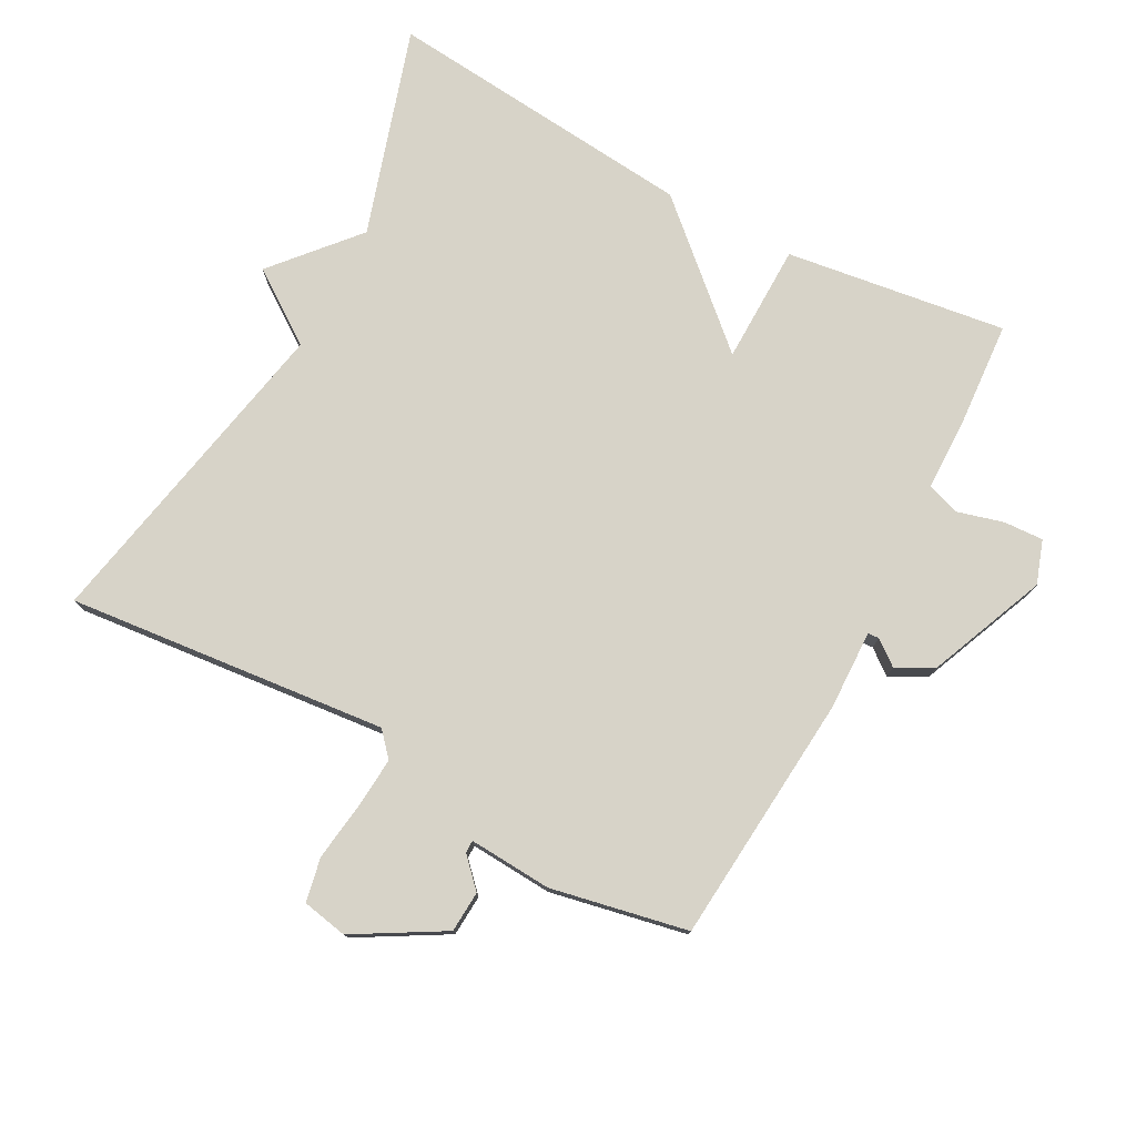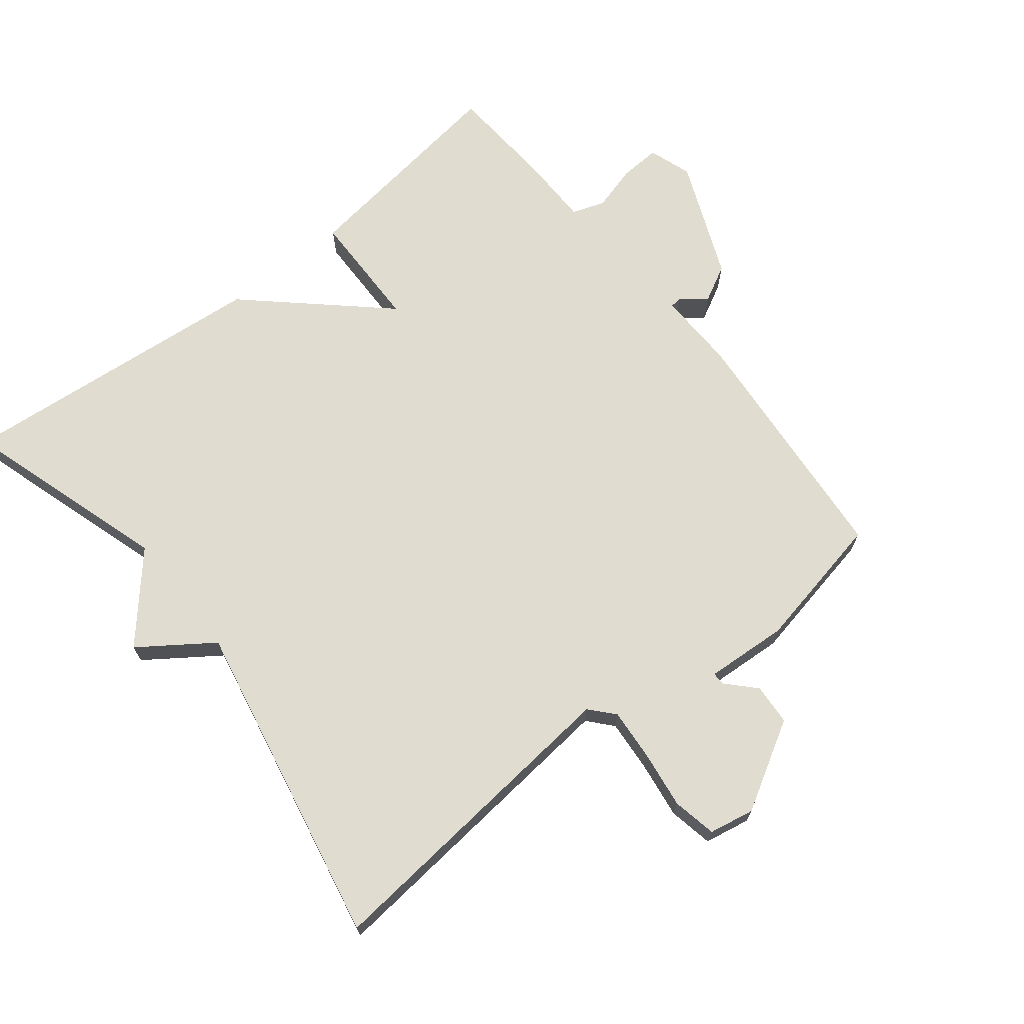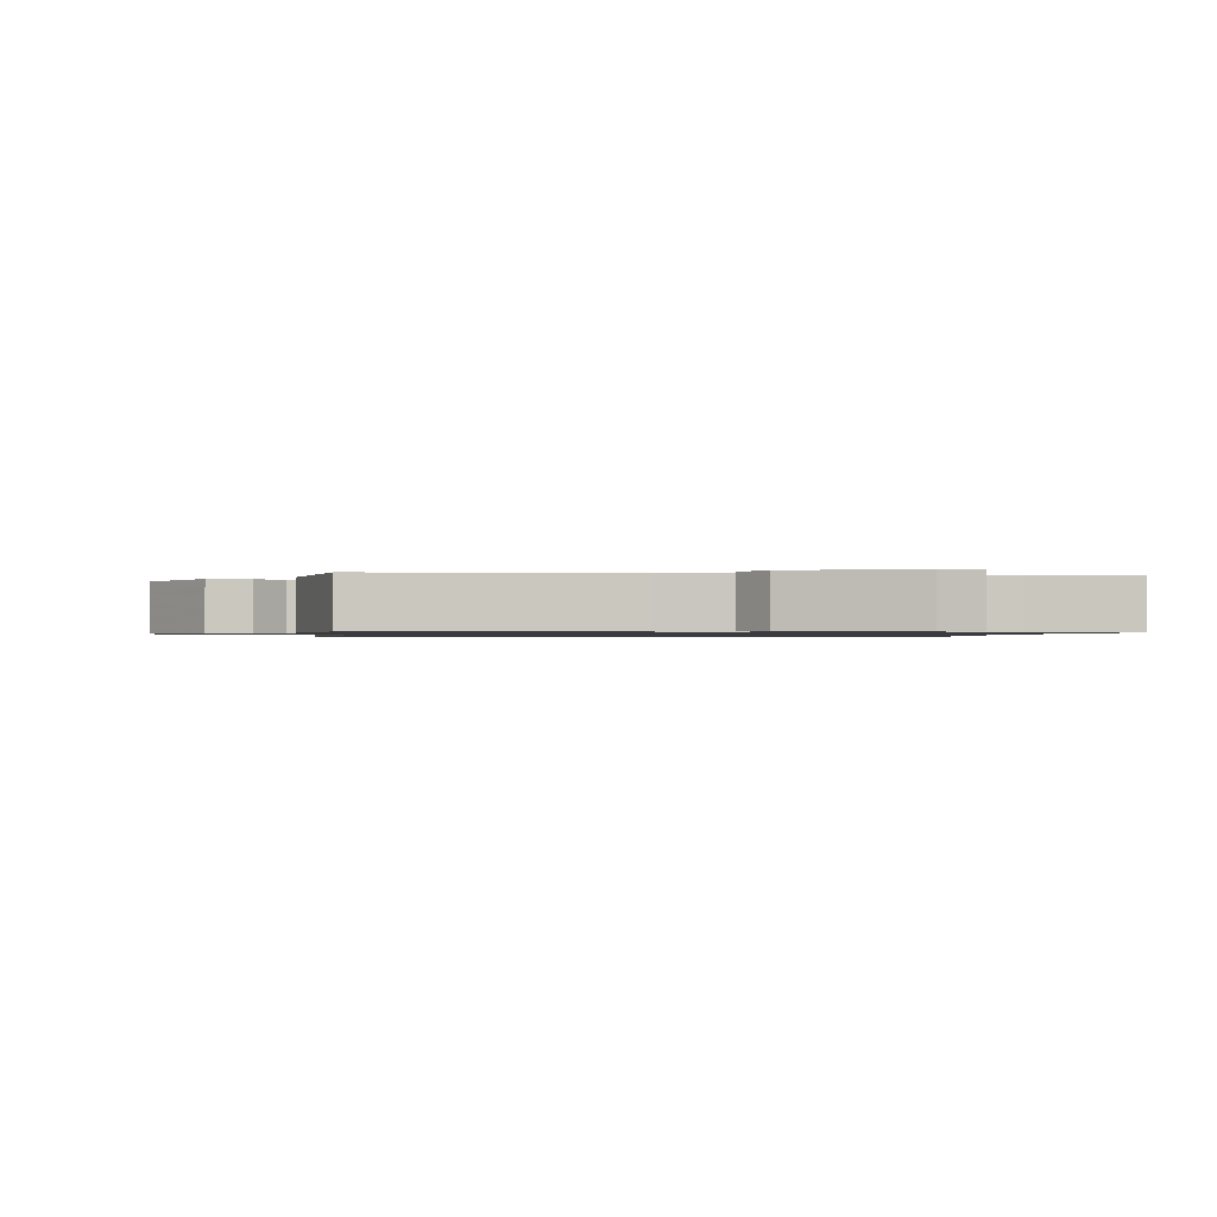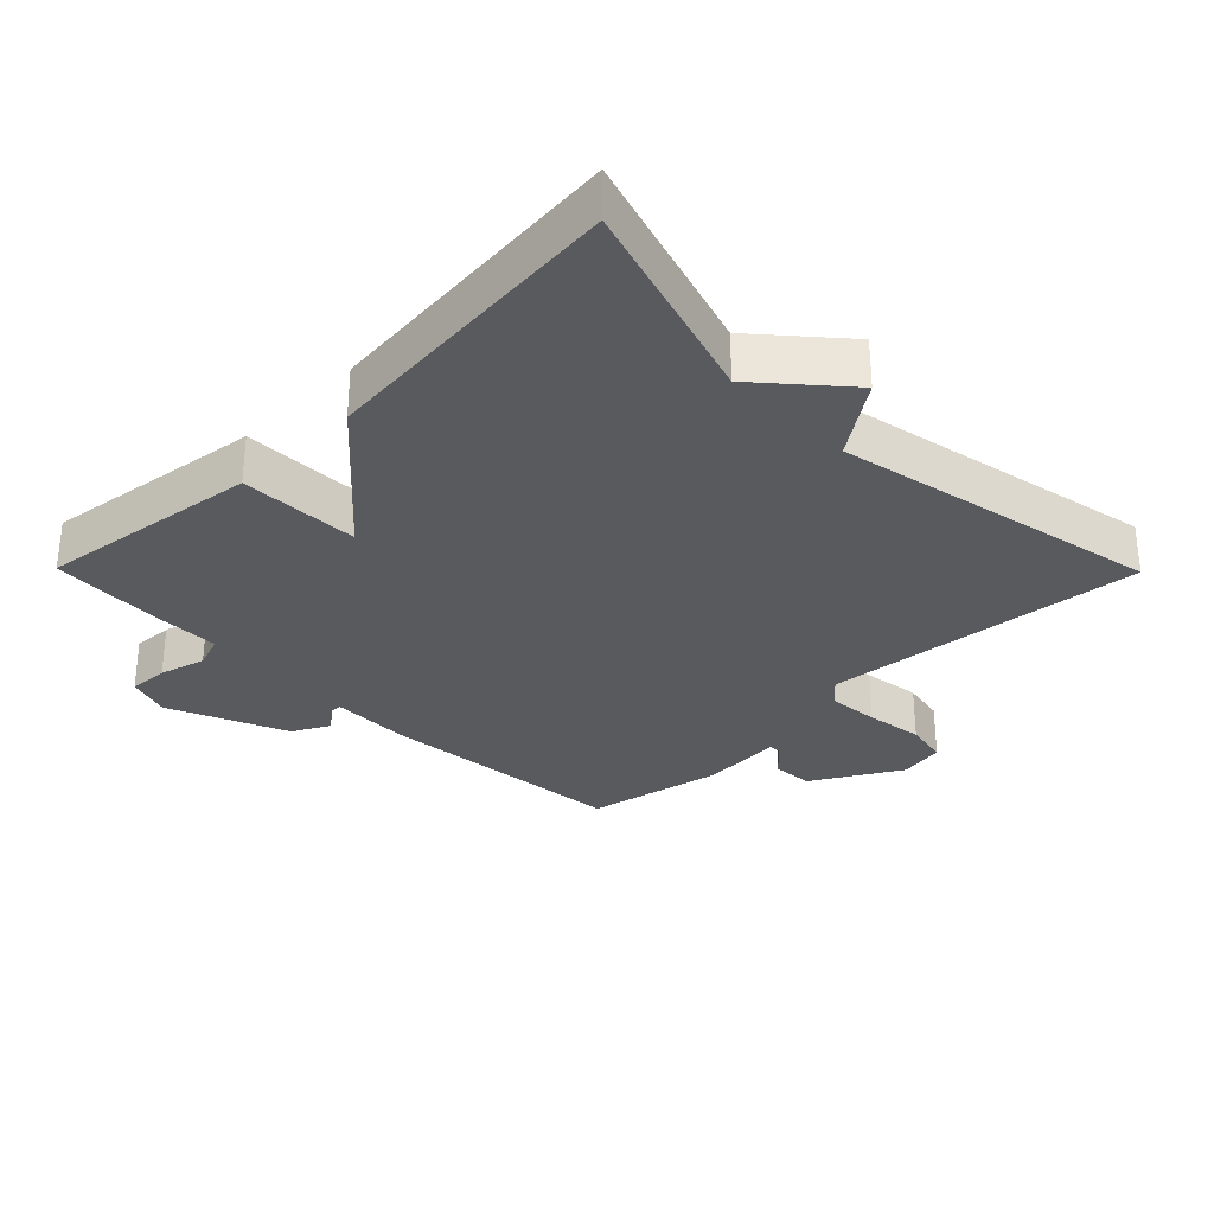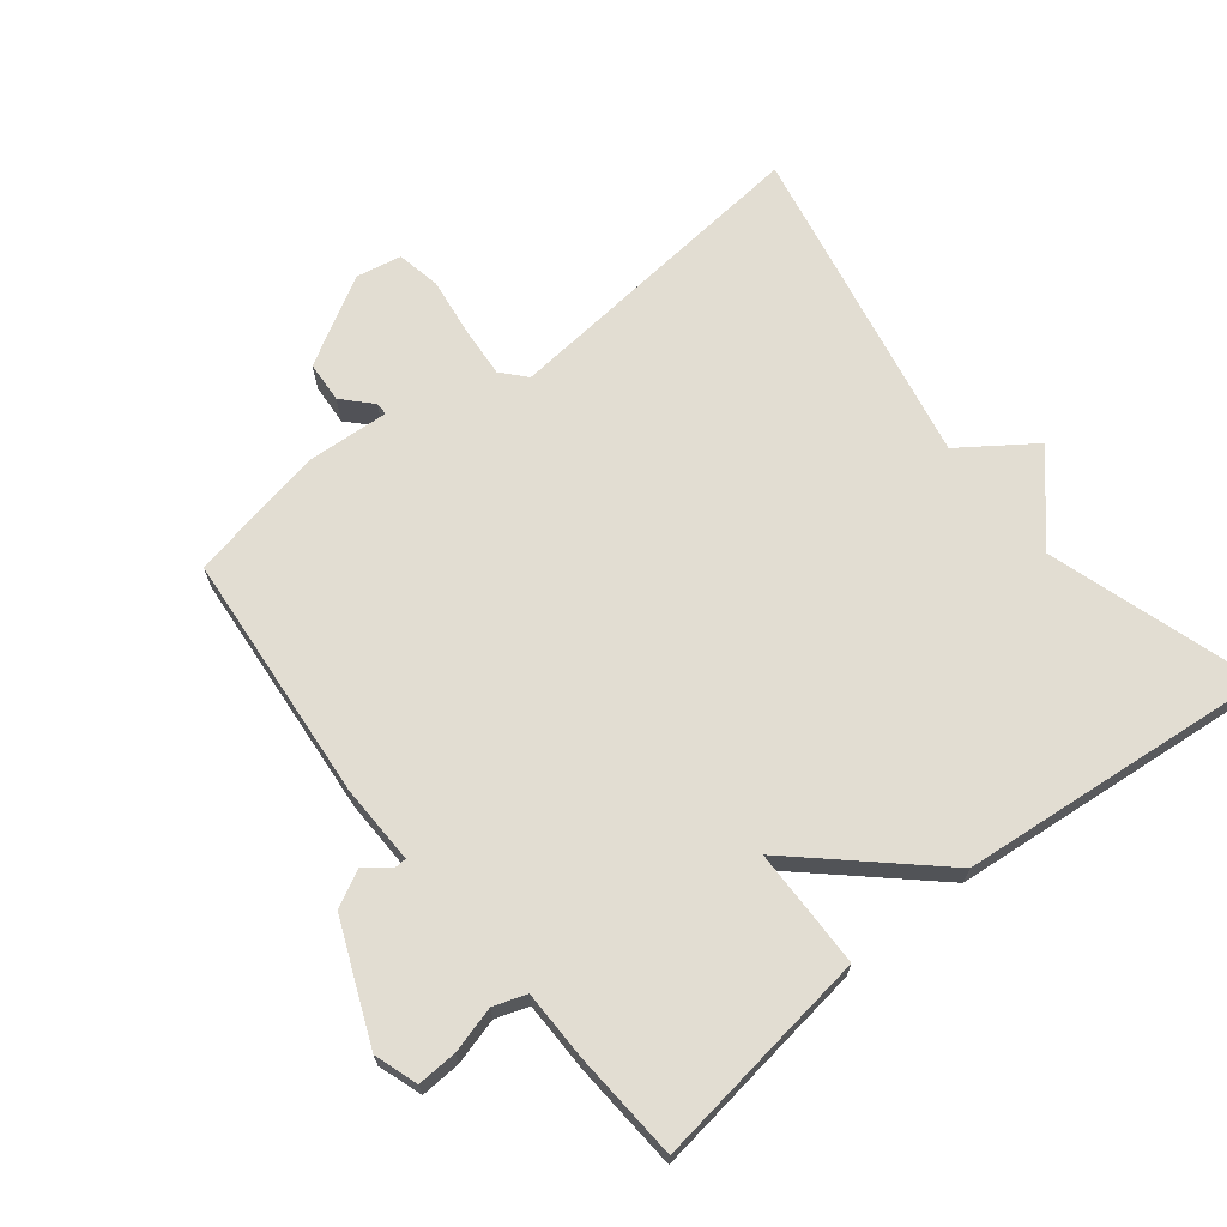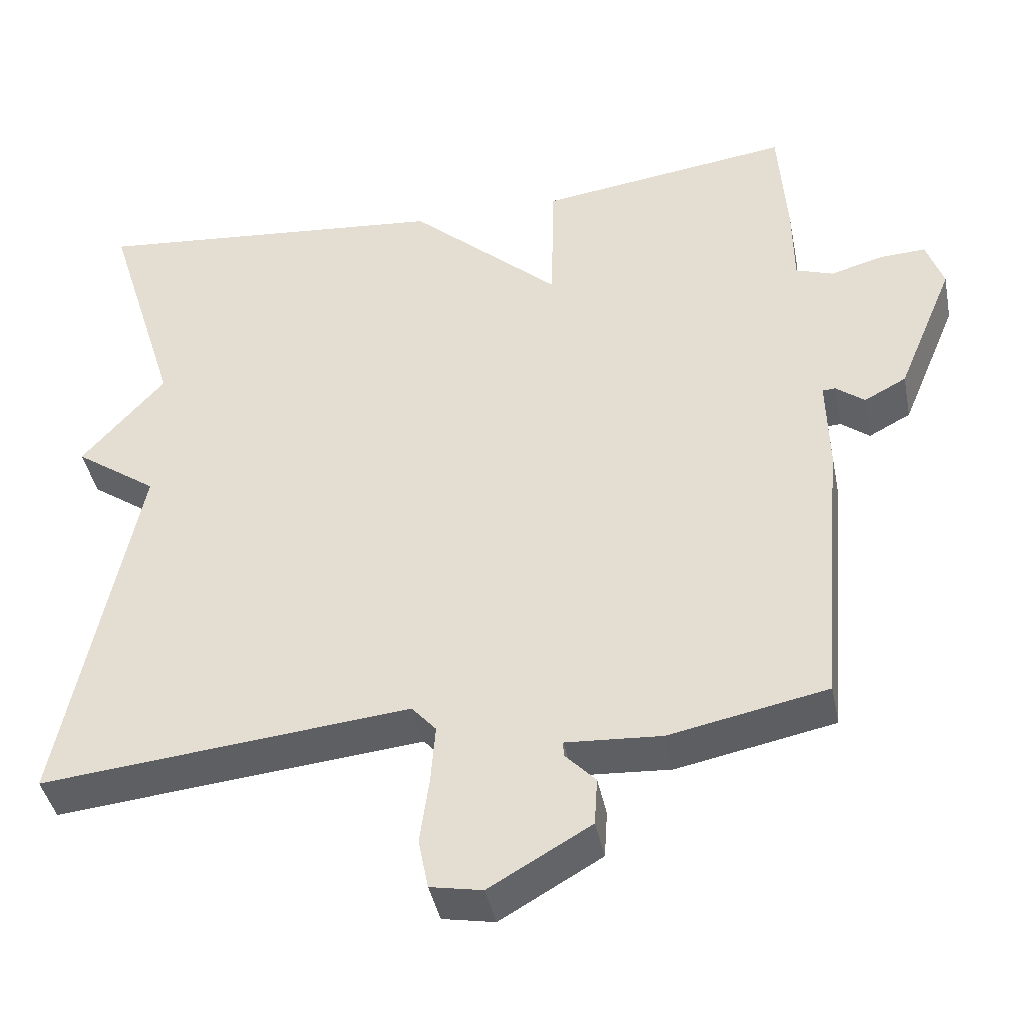
<metadata>
{"format":"obj","ext":"obj","renderer":"f3d","projection":"perspective","resolution":1024,"background":"white","views":[{"elev":77.2,"azim":-151.9,"up":"+Y"},{"elev":69.4,"azim":141.5,"up":"+Y"},{"elev":-1.0,"azim":-98.0,"up":"+Y"},{"elev":-30.7,"azim":44.6,"up":"+Y"},{"elev":68.2,"azim":-38.4,"up":"+Y"},{"elev":-41.7,"azim":-168.7,"up":"+Z"}]}
</metadata>
<code>
v -0.5 0.07 -0.5
v -0.532 0.07 -0.125
v -0.529 0.07 -0.005
v -0.546 0.07 -0.004
v -0.583 0.07 -0.033
v -0.638 0.07 -0.004
v -0.712 0.07 0.173
v -0.69 0.07 0.238
v -0.63 0.07 0.235
v -0.561 0.07 0.216
v -0.512 0.07 0.233
v -0.511 0.07 0.338
v -0.5 0.07 0.5
v -0.169 0.07 0.455
v -0.166 0.07 0.276
v 0.031 0.07 0.455
v 0.5 0.07 0.5
v 0.403 0.07 0.189
v 0.511 0.07 0.065
v 0.403 0.07 -0.011
v 0.5 0.07 -0.5
v 0.02 0.07 -0.453
v -0.012 0.07 -0.489
v -0.006 0.07 -0.566
v 0.006 0.07 -0.653
v -0.007 0.07 -0.719
v -0.075 0.07 -0.732
v -0.207 0.07 -0.656
v -0.211 0.07 -0.594
v -0.171 0.07 -0.552
v -0.171 0.07 -0.533
v -0.295 0.07 -0.541
v -0.5 0 -0.5
v -0.532 0 -0.125
v -0.529 0 -0.005
v -0.546 0 -0.004
v -0.583 0 -0.033
v -0.638 0 -0.004
v -0.712 0 0.173
v -0.69 0 0.238
v -0.63 0 0.235
v -0.561 0 0.216
v -0.512 0 0.233
v -0.511 0 0.338
v -0.5 0 0.5
v -0.169 0 0.455
v -0.166 0 0.276
v 0.031 0 0.455
v 0.5 0 0.5
v 0.403 0 0.189
v 0.511 0 0.065
v 0.403 0 -0.011
v 0.5 0 -0.5
v 0.02 0 -0.453
v -0.012 0 -0.489
v -0.006 0 -0.566
v 0.006 0 -0.653
v -0.007 0 -0.719
v -0.075 0 -0.732
v -0.207 0 -0.656
v -0.211 0 -0.594
v -0.171 0 -0.552
v -0.171 0 -0.533
v -0.295 0 -0.541
f 1 2 3
f 32 1 3
f 31 32 3
f 28 29 30
f 27 28 30
f 26 27 30
f 25 26 30
f 24 25 30
f 23 24 30 31
f 22 23 31 3
f 20 21 22 3
f 20 3 4
f 19 20 4
f 18 19 4
f 15 16 17 18
f 13 14 15
f 12 13 15
f 11 12 15
f 15 18 4
f 11 15 4
f 10 11 4
f 8 9 10
f 7 8 10
f 6 7 10
f 5 6 10
f 4 5 10
f 35 34 33
f 35 33 64
f 35 64 63
f 62 61 60
f 62 60 59
f 62 59 58
f 62 58 57
f 62 57 56
f 63 62 56 55
f 35 63 55 54
f 35 54 53 52
f 36 35 52
f 36 52 51
f 36 51 50
f 50 49 48 47
f 47 46 45
f 47 45 44
f 47 44 43
f 36 50 47
f 36 47 43
f 36 43 42
f 42 41 40
f 42 40 39
f 42 39 38
f 42 38 37
f 42 37 36
f 1 33 34 2
f 2 34 35 3
f 3 35 36 4
f 4 36 37 5
f 5 37 38 6
f 6 38 39 7
f 7 39 40 8
f 8 40 41 9
f 9 41 42 10
f 10 42 43 11
f 11 43 44 12
f 12 44 45 13
f 13 45 46 14
f 14 46 47 15
f 15 47 48 16
f 16 48 49 17
f 17 49 50 18
f 18 50 51 19
f 19 51 52 20
f 20 52 53 21
f 21 53 54 22
f 22 54 55 23
f 23 55 56 24
f 24 56 57 25
f 25 57 58 26
f 26 58 59 27
f 27 59 60 28
f 28 60 61 29
f 29 61 62 30
f 30 62 63 31
f 31 63 64 32
f 32 64 33 1

</code>
